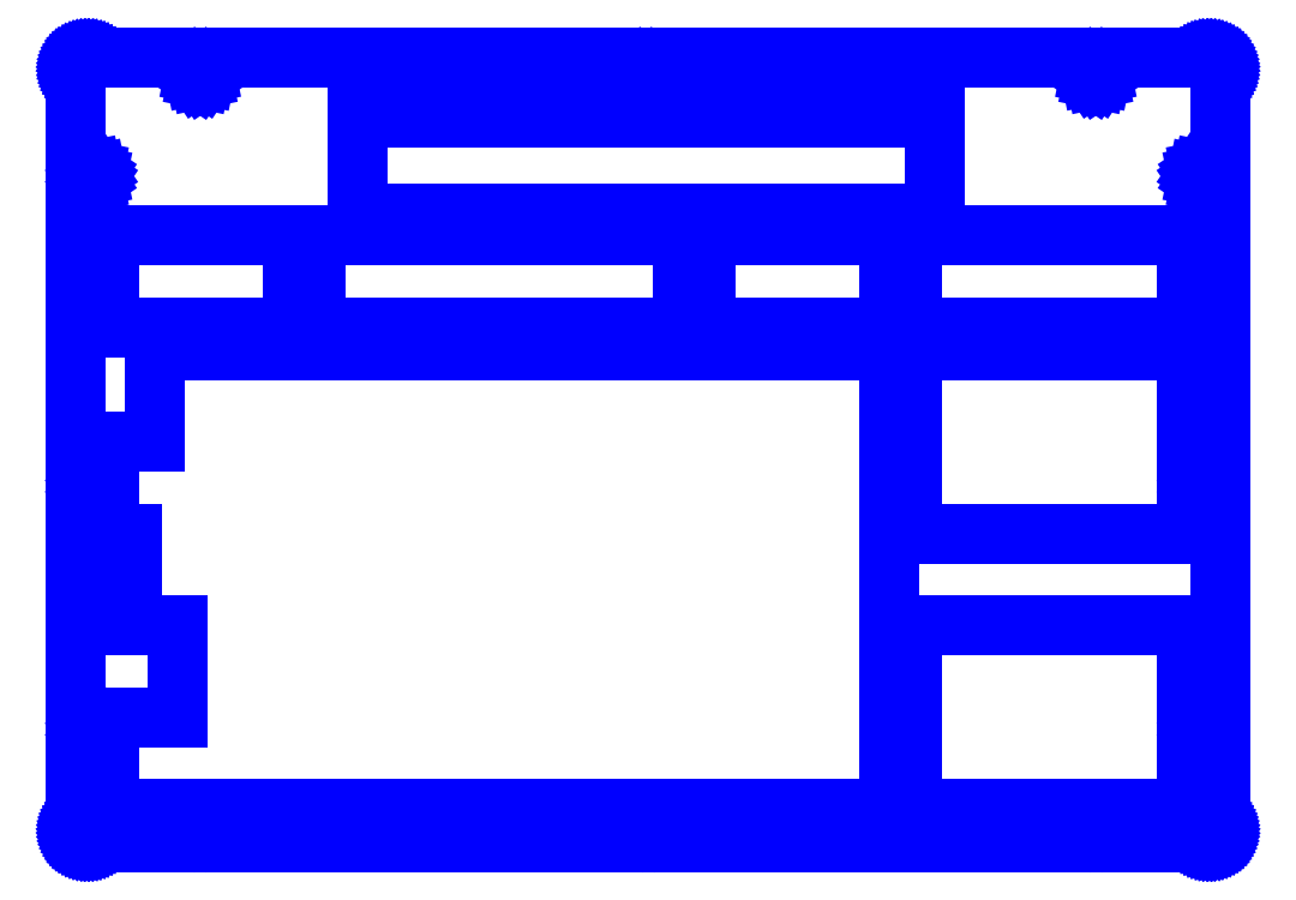
<metadata>
{"format":"dxf","ext":"dxf","renderer":"ezdxf+matplotlib","layout":"modelspace","background":"white","min_lineweight":24,"dpi":150}
</metadata>
<code>
0
SECTION
2
ENTITIES
0
LINE
8
0
10
0.977
20
162.6
30
0
11
1.131
21
162.7
31
0
0
LINE
8
0
10
1.131
20
162.7
30
0
11
1.294
21
162.8
31
0
0
LINE
8
0
10
1.294
20
162.8
30
0
11
1.466
21
162.9
31
0
0
LINE
8
0
10
1.466
20
162.9
30
0
11
1.644
21
163
31
0
0
LINE
8
0
10
1.644
20
163
30
0
11
1.829
21
163
31
0
0
LINE
8
0
10
1.829
20
163
30
0
11
2.017
21
163.1
31
0
0
LINE
8
0
10
2.017
20
163.1
30
0
11
2.209
21
163.1
31
0
0
LINE
8
0
10
2.209
20
163.1
30
0
11
2.405
21
163.2
31
0
0
LINE
8
0
10
2.405
20
163.2
30
0
11
2.6
21
163.2
31
0
0
LINE
8
0
10
2.6
20
163.2
30
0
11
235.4
21
163.2
31
0
0
LINE
8
0
10
235.4
20
163.2
30
0
11
235.6
21
163.2
31
0
0
LINE
8
0
10
235.6
20
163.2
30
0
11
235.8
21
163.1
31
0
0
LINE
8
0
10
235.8
20
163.1
30
0
11
236
21
163.1
31
0
0
LINE
8
0
10
236
20
163.1
30
0
11
236.2
21
163
31
0
0
LINE
8
0
10
236.2
20
163
30
0
11
236.4
21
163
31
0
0
LINE
8
0
10
236.4
20
163
30
0
11
236.6
21
162.9
31
0
0
LINE
8
0
10
236.6
20
162.9
30
0
11
236.7
21
162.8
31
0
0
LINE
8
0
10
236.7
20
162.8
30
0
11
236.9
21
162.7
31
0
0
LINE
8
0
10
236.9
20
162.7
30
0
11
237.1
21
162.6
31
0
0
LINE
8
0
10
237.1
20
162.6
30
0
11
237.2
21
162.4
31
0
0
LINE
8
0
10
237.2
20
162.4
30
0
11
237.3
21
162.3
31
0
0
LINE
8
0
10
237.3
20
162.3
30
0
11
237.5
21
162.1
31
0
0
LINE
8
0
10
237.5
20
162.1
30
0
11
237.6
21
162
31
0
0
LINE
8
0
10
237.6
20
162
30
0
11
237.7
21
161.8
31
0
0
LINE
8
0
10
237.7
20
161.8
30
0
11
237.7
21
161.6
31
0
0
LINE
8
0
10
237.7
20
161.6
30
0
11
237.8
21
161.4
31
0
0
LINE
8
0
10
237.8
20
161.4
30
0
11
237.9
21
161.2
31
0
0
LINE
8
0
10
237.9
20
161.2
30
0
11
237.9
21
161.1
31
0
0
LINE
8
0
10
237.9
20
161.1
30
0
11
237.9
21
160.9
31
0
0
LINE
8
0
10
237.9
20
160.9
30
0
11
237.9
21
160.7
31
0
0
LINE
8
0
10
237.9
20
160.7
30
0
11
237.9
21
2.6
31
0
0
LINE
8
0
10
237.9
20
2.6
30
0
11
237.9
21
2.405
31
0
0
LINE
8
0
10
237.9
20
2.405
30
0
11
237.9
21
2.209
31
0
0
LINE
8
0
10
237.9
20
2.209
30
0
11
237.9
21
2.016
31
0
0
LINE
8
0
10
237.9
20
2.016
30
0
11
237.8
21
1.827
31
0
0
LINE
8
0
10
237.8
20
1.827
30
0
11
237.7
21
1.644
31
0
0
LINE
8
0
10
237.7
20
1.644
30
0
11
237.7
21
1.465
31
0
0
LINE
8
0
10
237.7
20
1.465
30
0
11
237.6
21
1.294
31
0
0
LINE
8
0
10
237.6
20
1.294
30
0
11
237.5
21
1.131
31
0
0
LINE
8
0
10
237.5
20
1.131
30
0
11
237.3
21
0.977
31
0
0
LINE
8
0
10
237.3
20
0.977
30
0
11
237.2
21
0.8323
31
0
0
LINE
8
0
10
237.2
20
0.8323
30
0
11
237.1
21
0.7
31
0
0
LINE
8
0
10
237.1
20
0.7
30
0
11
236.9
21
0.5774
31
0
0
LINE
8
0
10
236.9
20
0.5774
30
0
11
236.7
21
0.4685
31
0
0
LINE
8
0
10
236.7
20
0.4685
30
0
11
236.6
21
0.3721
31
0
0
LINE
8
0
10
236.6
20
0.3721
30
0
11
236.4
21
0.2908
31
0
0
LINE
8
0
10
236.4
20
0.2908
30
0
11
236.2
21
0.2219
31
0
0
LINE
8
0
10
236.2
20
0.2219
30
0
11
236
21
0.1695
31
0
0
LINE
8
0
10
236
20
0.1695
30
0
11
235.8
21
0.1309
31
0
0
LINE
8
0
10
235.8
20
0.1309
30
0
11
235.6
21
0.1089
31
0
0
LINE
8
0
10
235.6
20
0.1089
30
0
11
235.4
21
0.1006
31
0
0
LINE
8
0
10
235.4
20
0.1006
30
0
11
2.6
21
0.1006
31
0
0
LINE
8
0
10
2.6
20
0.1006
30
0
11
2.405
21
0.1089
31
0
0
LINE
8
0
10
2.405
20
0.1089
30
0
11
2.209
21
0.1309
31
0
0
LINE
8
0
10
2.209
20
0.1309
30
0
11
2.017
21
0.1695
31
0
0
LINE
8
0
10
2.017
20
0.1695
30
0
11
1.829
21
0.2219
31
0
0
LINE
8
0
10
1.829
20
0.2219
30
0
11
1.644
21
0.2908
31
0
0
LINE
8
0
10
1.644
20
0.2908
30
0
11
1.466
21
0.3721
31
0
0
LINE
8
0
10
1.466
20
0.3721
30
0
11
1.294
21
0.4685
31
0
0
LINE
8
0
10
1.294
20
0.4685
30
0
11
1.131
21
0.5774
31
0
0
LINE
8
0
10
1.131
20
0.5774
30
0
11
0.977
21
0.7
31
0
0
LINE
8
0
10
0.977
20
0.7
30
0
11
0.8323
21
0.8323
31
0
0
LINE
8
0
10
0.8323
20
0.8323
30
0
11
0.6987
21
0.977
31
0
0
LINE
8
0
10
0.6987
20
0.977
30
0
11
0.5774
21
1.131
31
0
0
LINE
8
0
10
0.5774
20
1.131
30
0
11
0.4685
21
1.294
31
0
0
LINE
8
0
10
0.4685
20
1.294
30
0
11
0.3734
21
1.465
31
0
0
LINE
8
0
10
0.3734
20
1.465
30
0
11
0.2908
21
1.644
31
0
0
LINE
8
0
10
0.2908
20
1.644
30
0
11
0.2232
21
1.827
31
0
0
LINE
8
0
10
0.2232
20
1.827
30
0
11
0.1695
21
2.016
31
0
0
LINE
8
0
10
0.1695
20
2.016
30
0
11
0.1309
21
2.209
31
0
0
LINE
8
0
10
0.1309
20
2.209
30
0
11
0.1075
21
2.405
31
0
0
LINE
8
0
10
0.1075
20
2.405
30
0
11
0.1006
21
2.6
31
0
0
LINE
8
0
10
0.1006
20
2.6
30
0
11
0.1006
21
160.7
31
0
0
LINE
8
0
10
0.1006
20
160.7
30
0
11
0.1075
21
160.9
31
0
0
LINE
8
0
10
0.1075
20
160.9
30
0
11
0.1309
21
161.1
31
0
0
LINE
8
0
10
0.1309
20
161.1
30
0
11
0.1695
21
161.2
31
0
0
LINE
8
0
10
0.1695
20
161.2
30
0
11
0.2232
21
161.4
31
0
0
LINE
8
0
10
0.2232
20
161.4
30
0
11
0.2908
21
161.6
31
0
0
LINE
8
0
10
0.2908
20
161.6
30
0
11
0.3734
21
161.8
31
0
0
LINE
8
0
10
0.3734
20
161.8
30
0
11
0.4685
21
162
31
0
0
LINE
8
0
10
0.4685
20
162
30
0
11
0.5774
21
162.1
31
0
0
LINE
8
0
10
0.5774
20
162.1
30
0
11
0.6987
21
162.3
31
0
0
LINE
8
0
10
0.6987
20
162.3
30
0
11
0.8323
21
162.4
31
0
0
LINE
8
0
10
0.8323
20
162.4
30
0
11
0.977
21
162.6
31
0
0
LINE
8
0
10
7.1
20
83.3
30
0
11
7.1
21
64.25
31
0
0
LINE
8
0
10
7.1
20
64.25
30
0
11
11.86
21
64.25
31
0
0
LINE
8
0
10
11.86
20
64.25
30
0
11
11.86
21
45.2
31
0
0
LINE
8
0
10
11.86
20
45.2
30
0
11
21.39
21
45.2
31
0
0
LINE
8
0
10
21.39
20
45.2
30
0
11
21.39
21
26.15
31
0
0
LINE
8
0
10
21.39
20
26.15
30
0
11
7.1
21
26.15
31
0
0
LINE
8
0
10
7.1
20
26.15
30
0
11
7.1
21
7.101
31
0
0
LINE
8
0
10
7.1
20
7.101
30
0
11
169
21
7.101
31
0
0
LINE
8
0
10
169
20
7.101
30
0
11
169
21
102.4
31
0
0
LINE
8
0
10
169
20
102.4
30
0
11
16.62
21
102.4
31
0
0
LINE
8
0
10
16.62
20
102.4
30
0
11
16.62
21
83.3
31
0
0
LINE
8
0
10
16.62
20
83.3
30
0
11
7.1
21
83.3
31
0
0
LINE
8
0
10
173.8
20
45.2
30
0
11
230.9
21
45.2
31
0
0
LINE
8
0
10
230.9
20
45.2
30
0
11
230.9
21
7.101
31
0
0
LINE
8
0
10
230.9
20
7.101
30
0
11
173.8
21
7.101
31
0
0
LINE
8
0
10
173.8
20
7.101
30
0
11
173.8
21
45.2
31
0
0
LINE
8
0
10
173.8
20
102.4
30
0
11
230.9
21
102.4
31
0
0
LINE
8
0
10
230.9
20
102.4
30
0
11
230.9
21
64.25
31
0
0
LINE
8
0
10
230.9
20
64.25
30
0
11
173.8
21
64.25
31
0
0
LINE
8
0
10
173.8
20
64.25
30
0
11
173.8
21
102.4
31
0
0
LINE
8
0
10
173.8
20
126.2
30
0
11
230.9
21
126.2
31
0
0
LINE
8
0
10
230.9
20
126.2
30
0
11
230.9
21
107.1
31
0
0
LINE
8
0
10
230.9
20
107.1
30
0
11
173.8
21
107.1
31
0
0
LINE
8
0
10
173.8
20
107.1
30
0
11
173.8
21
126.2
31
0
0
LINE
8
0
10
7.1
20
126.2
30
0
11
45.2
21
126.2
31
0
0
LINE
8
0
10
45.2
20
126.2
30
0
11
45.2
21
107.1
31
0
0
LINE
8
0
10
45.2
20
107.1
30
0
11
7.1
21
107.1
31
0
0
LINE
8
0
10
7.1
20
107.1
30
0
11
7.1
21
126.2
31
0
0
LINE
8
0
10
49.96
20
126.2
30
0
11
126.2
21
126.2
31
0
0
LINE
8
0
10
126.2
20
126.2
30
0
11
126.2
21
107.1
31
0
0
LINE
8
0
10
126.2
20
107.1
30
0
11
49.96
21
107.1
31
0
0
LINE
8
0
10
49.96
20
107.1
30
0
11
49.96
21
126.2
31
0
0
LINE
8
0
10
130.9
20
126.2
30
0
11
169
21
126.2
31
0
0
LINE
8
0
10
169
20
126.2
30
0
11
169
21
107.1
31
0
0
LINE
8
0
10
169
20
107.1
30
0
11
130.9
21
107.1
31
0
0
LINE
8
0
10
130.9
20
107.1
30
0
11
130.9
21
126.2
31
0
0
LINE
8
0
10
119.7
20
159.8
30
0
11
119.6
21
159.4
31
0
0
LINE
8
0
10
119.6
20
159.4
30
0
11
119.3
21
159
31
0
0
LINE
8
0
10
119.3
20
159
30
0
11
118.9
21
158.8
31
0
0
LINE
8
0
10
118.9
20
158.8
30
0
11
118.5
21
158.7
31
0
0
LINE
8
0
10
118.5
20
158.7
30
0
11
118.1
21
158.8
31
0
0
LINE
8
0
10
118.1
20
158.8
30
0
11
117.7
21
159
31
0
0
LINE
8
0
10
117.7
20
159
30
0
11
117.4
21
159.4
31
0
0
LINE
8
0
10
117.4
20
159.4
30
0
11
117.4
21
159.8
31
0
0
LINE
8
0
10
117.4
20
159.8
30
0
11
117.4
21
160.3
31
0
0
LINE
8
0
10
117.4
20
160.3
30
0
11
117.7
21
160.7
31
0
0
LINE
8
0
10
117.7
20
160.7
30
0
11
118.1
21
160.9
31
0
0
LINE
8
0
10
118.1
20
160.9
30
0
11
118.5
21
161
31
0
0
LINE
8
0
10
118.5
20
161
30
0
11
118.9
21
160.9
31
0
0
LINE
8
0
10
118.9
20
160.9
30
0
11
119.3
21
160.7
31
0
0
LINE
8
0
10
119.3
20
160.7
30
0
11
119.6
21
160.3
31
0
0
LINE
8
0
10
119.6
20
160.3
30
0
11
119.7
21
159.8
31
0
0
LINE
8
0
10
235.4
20
138.5
30
0
11
235.3
21
138
31
0
0
LINE
8
0
10
235.3
20
138
30
0
11
235.1
21
137.7
31
0
0
LINE
8
0
10
235.1
20
137.7
30
0
11
234.7
21
137.4
31
0
0
LINE
8
0
10
234.7
20
137.4
30
0
11
234.3
21
137.3
31
0
0
LINE
8
0
10
234.3
20
137.3
30
0
11
233.8
21
137.4
31
0
0
LINE
8
0
10
233.8
20
137.4
30
0
11
233.4
21
137.7
31
0
0
LINE
8
0
10
233.4
20
137.7
30
0
11
233.2
21
138
31
0
0
LINE
8
0
10
233.2
20
138
30
0
11
233.1
21
138.5
31
0
0
LINE
8
0
10
233.1
20
138.5
30
0
11
233.2
21
138.9
31
0
0
LINE
8
0
10
233.2
20
138.9
30
0
11
233.4
21
139.3
31
0
0
LINE
8
0
10
233.4
20
139.3
30
0
11
233.8
21
139.5
31
0
0
LINE
8
0
10
233.8
20
139.5
30
0
11
234.3
21
139.6
31
0
0
LINE
8
0
10
234.3
20
139.6
30
0
11
234.7
21
139.5
31
0
0
LINE
8
0
10
234.7
20
139.5
30
0
11
235.1
21
139.3
31
0
0
LINE
8
0
10
235.1
20
139.3
30
0
11
235.3
21
138.9
31
0
0
LINE
8
0
10
235.3
20
138.9
30
0
11
235.4
21
138.5
31
0
0
LINE
8
0
10
235.4
20
74.13
30
0
11
235.3
21
73.69
31
0
0
LINE
8
0
10
235.3
20
73.69
30
0
11
235.1
21
73.32
31
0
0
LINE
8
0
10
235.1
20
73.32
30
0
11
234.7
21
73.08
31
0
0
LINE
8
0
10
234.7
20
73.08
30
0
11
234.3
21
72.99
31
0
0
LINE
8
0
10
234.3
20
72.99
30
0
11
233.8
21
73.08
31
0
0
LINE
8
0
10
233.8
20
73.08
30
0
11
233.4
21
73.32
31
0
0
LINE
8
0
10
233.4
20
73.32
30
0
11
233.2
21
73.69
31
0
0
LINE
8
0
10
233.2
20
73.69
30
0
11
233.1
21
74.13
31
0
0
LINE
8
0
10
233.1
20
74.13
30
0
11
233.2
21
74.58
31
0
0
LINE
8
0
10
233.2
20
74.58
30
0
11
233.4
21
74.95
31
0
0
LINE
8
0
10
233.4
20
74.95
30
0
11
233.8
21
75.2
31
0
0
LINE
8
0
10
233.8
20
75.2
30
0
11
234.3
21
75.28
31
0
0
LINE
8
0
10
234.3
20
75.28
30
0
11
234.7
21
75.2
31
0
0
LINE
8
0
10
234.7
20
75.2
30
0
11
235.1
21
74.95
31
0
0
LINE
8
0
10
235.1
20
74.95
30
0
11
235.3
21
74.58
31
0
0
LINE
8
0
10
235.3
20
74.58
30
0
11
235.4
21
74.13
31
0
0
LINE
8
0
10
235.4
20
23.68
30
0
11
235.3
21
23.23
31
0
0
LINE
8
0
10
235.3
20
23.23
30
0
11
235.1
21
22.86
31
0
0
LINE
8
0
10
235.1
20
22.86
30
0
11
234.7
21
22.62
31
0
0
LINE
8
0
10
234.7
20
22.62
30
0
11
234.3
21
22.53
31
0
0
LINE
8
0
10
234.3
20
22.53
30
0
11
233.8
21
22.62
31
0
0
LINE
8
0
10
233.8
20
22.62
30
0
11
233.4
21
22.86
31
0
0
LINE
8
0
10
233.4
20
22.86
30
0
11
233.2
21
23.23
31
0
0
LINE
8
0
10
233.2
20
23.23
30
0
11
233.1
21
23.68
31
0
0
LINE
8
0
10
233.1
20
23.68
30
0
11
233.2
21
24.13
31
0
0
LINE
8
0
10
233.2
20
24.13
30
0
11
233.4
21
24.49
31
0
0
LINE
8
0
10
233.4
20
24.49
30
0
11
233.8
21
24.74
31
0
0
LINE
8
0
10
233.8
20
24.74
30
0
11
234.3
21
24.83
31
0
0
LINE
8
0
10
234.3
20
24.83
30
0
11
234.7
21
24.74
31
0
0
LINE
8
0
10
234.7
20
24.74
30
0
11
235.1
21
24.49
31
0
0
LINE
8
0
10
235.1
20
24.49
30
0
11
235.3
21
24.13
31
0
0
LINE
8
0
10
235.3
20
24.13
30
0
11
235.4
21
23.68
31
0
0
LINE
8
0
10
4.608
20
138.5
30
0
11
4.517
21
138
31
0
0
LINE
8
0
10
4.517
20
138
30
0
11
4.271
21
137.7
31
0
0
LINE
8
0
10
4.271
20
137.7
30
0
11
3.905
21
137.4
31
0
0
LINE
8
0
10
3.905
20
137.4
30
0
11
3.459
21
137.3
31
0
0
LINE
8
0
10
3.459
20
137.3
30
0
11
3.011
21
137.4
31
0
0
LINE
8
0
10
3.011
20
137.4
30
0
11
2.644
21
137.7
31
0
0
LINE
8
0
10
2.644
20
137.7
30
0
11
2.398
21
138
31
0
0
LINE
8
0
10
2.398
20
138
30
0
11
2.308
21
138.5
31
0
0
LINE
8
0
10
2.308
20
138.5
30
0
11
2.398
21
138.9
31
0
0
LINE
8
0
10
2.398
20
138.9
30
0
11
2.644
21
139.3
31
0
0
LINE
8
0
10
2.644
20
139.3
30
0
11
3.011
21
139.5
31
0
0
LINE
8
0
10
3.011
20
139.5
30
0
11
3.459
21
139.6
31
0
0
LINE
8
0
10
3.459
20
139.6
30
0
11
3.905
21
139.5
31
0
0
LINE
8
0
10
3.905
20
139.5
30
0
11
4.271
21
139.3
31
0
0
LINE
8
0
10
4.271
20
139.3
30
0
11
4.517
21
138.9
31
0
0
LINE
8
0
10
4.517
20
138.9
30
0
11
4.608
21
138.5
31
0
0
LINE
8
0
10
4.608
20
74.13
30
0
11
4.517
21
73.69
31
0
0
LINE
8
0
10
4.517
20
73.69
30
0
11
4.271
21
73.32
31
0
0
LINE
8
0
10
4.271
20
73.32
30
0
11
3.905
21
73.08
31
0
0
LINE
8
0
10
3.905
20
73.08
30
0
11
3.459
21
72.99
31
0
0
LINE
8
0
10
3.459
20
72.99
30
0
11
3.011
21
73.08
31
0
0
LINE
8
0
10
3.011
20
73.08
30
0
11
2.644
21
73.32
31
0
0
LINE
8
0
10
2.644
20
73.32
30
0
11
2.398
21
73.69
31
0
0
LINE
8
0
10
2.398
20
73.69
30
0
11
2.308
21
74.13
31
0
0
LINE
8
0
10
2.308
20
74.13
30
0
11
2.398
21
74.58
31
0
0
LINE
8
0
10
2.398
20
74.58
30
0
11
2.644
21
74.95
31
0
0
LINE
8
0
10
2.644
20
74.95
30
0
11
3.011
21
75.2
31
0
0
LINE
8
0
10
3.011
20
75.2
30
0
11
3.459
21
75.28
31
0
0
LINE
8
0
10
3.459
20
75.28
30
0
11
3.905
21
75.2
31
0
0
LINE
8
0
10
3.905
20
75.2
30
0
11
4.271
21
74.95
31
0
0
LINE
8
0
10
4.271
20
74.95
30
0
11
4.517
21
74.58
31
0
0
LINE
8
0
10
4.517
20
74.58
30
0
11
4.608
21
74.13
31
0
0
LINE
8
0
10
4.608
20
23.68
30
0
11
4.517
21
23.23
31
0
0
LINE
8
0
10
4.517
20
23.23
30
0
11
4.271
21
22.86
31
0
0
LINE
8
0
10
4.271
20
22.86
30
0
11
3.905
21
22.62
31
0
0
LINE
8
0
10
3.905
20
22.62
30
0
11
3.459
21
22.53
31
0
0
LINE
8
0
10
3.459
20
22.53
30
0
11
3.011
21
22.62
31
0
0
LINE
8
0
10
3.011
20
22.62
30
0
11
2.644
21
22.86
31
0
0
LINE
8
0
10
2.644
20
22.86
30
0
11
2.398
21
23.23
31
0
0
LINE
8
0
10
2.398
20
23.23
30
0
11
2.308
21
23.68
31
0
0
LINE
8
0
10
2.308
20
23.68
30
0
11
2.398
21
24.13
31
0
0
LINE
8
0
10
2.398
20
24.13
30
0
11
2.644
21
24.49
31
0
0
LINE
8
0
10
2.644
20
24.49
30
0
11
3.011
21
24.74
31
0
0
LINE
8
0
10
3.011
20
24.74
30
0
11
3.459
21
24.83
31
0
0
LINE
8
0
10
3.459
20
24.83
30
0
11
3.905
21
24.74
31
0
0
LINE
8
0
10
3.905
20
24.74
30
0
11
4.271
21
24.49
31
0
0
LINE
8
0
10
4.271
20
24.49
30
0
11
4.517
21
24.13
31
0
0
LINE
8
0
10
4.517
20
24.13
30
0
11
4.608
21
23.68
31
0
0
LINE
8
0
10
27.19
20
159.8
30
0
11
27.1
21
159.4
31
0
0
LINE
8
0
10
27.1
20
159.4
30
0
11
26.85
21
159
31
0
0
LINE
8
0
10
26.85
20
159
30
0
11
26.49
21
158.8
31
0
0
LINE
8
0
10
26.49
20
158.8
30
0
11
26.04
21
158.7
31
0
0
LINE
8
0
10
26.04
20
158.7
30
0
11
25.59
21
158.8
31
0
0
LINE
8
0
10
25.59
20
158.8
30
0
11
25.23
21
159
31
0
0
LINE
8
0
10
25.23
20
159
30
0
11
24.98
21
159.4
31
0
0
LINE
8
0
10
24.98
20
159.4
30
0
11
24.89
21
159.8
31
0
0
LINE
8
0
10
24.89
20
159.8
30
0
11
24.98
21
160.3
31
0
0
LINE
8
0
10
24.98
20
160.3
30
0
11
25.23
21
160.7
31
0
0
LINE
8
0
10
25.23
20
160.7
30
0
11
25.59
21
160.9
31
0
0
LINE
8
0
10
25.59
20
160.9
30
0
11
26.04
21
161
31
0
0
LINE
8
0
10
26.04
20
161
30
0
11
26.49
21
160.9
31
0
0
LINE
8
0
10
26.49
20
160.9
30
0
11
26.85
21
160.7
31
0
0
LINE
8
0
10
26.85
20
160.7
30
0
11
27.1
21
160.3
31
0
0
LINE
8
0
10
27.1
20
160.3
30
0
11
27.19
21
159.8
31
0
0
LINE
8
0
10
213.1
20
159.8
30
0
11
213
21
159.4
31
0
0
LINE
8
0
10
213
20
159.4
30
0
11
212.8
21
159
31
0
0
LINE
8
0
10
212.8
20
159
30
0
11
212.4
21
158.8
31
0
0
LINE
8
0
10
212.4
20
158.8
30
0
11
212
21
158.7
31
0
0
LINE
8
0
10
212
20
158.7
30
0
11
211.5
21
158.8
31
0
0
LINE
8
0
10
211.5
20
158.8
30
0
11
211.2
21
159
31
0
0
LINE
8
0
10
211.2
20
159
30
0
11
210.9
21
159.4
31
0
0
LINE
8
0
10
210.9
20
159.4
30
0
11
210.8
21
159.8
31
0
0
LINE
8
0
10
210.8
20
159.8
30
0
11
210.9
21
160.3
31
0
0
LINE
8
0
10
210.9
20
160.3
30
0
11
211.2
21
160.7
31
0
0
LINE
8
0
10
211.2
20
160.7
30
0
11
211.5
21
160.9
31
0
0
LINE
8
0
10
211.5
20
160.9
30
0
11
212
21
161
31
0
0
LINE
8
0
10
212
20
161
30
0
11
212.4
21
160.9
31
0
0
LINE
8
0
10
212.4
20
160.9
30
0
11
212.8
21
160.7
31
0
0
LINE
8
0
10
212.8
20
160.7
30
0
11
213
21
160.3
31
0
0
LINE
8
0
10
213
20
160.3
30
0
11
213.1
21
159.8
31
0
0
LINE
8
0
10
120.2
20
3.605
30
0
11
120.1
21
3.158
31
0
0
LINE
8
0
10
120.1
20
3.158
30
0
11
119.9
21
2.793
31
0
0
LINE
8
0
10
119.9
20
2.793
30
0
11
119.5
21
2.547
31
0
0
LINE
8
0
10
119.5
20
2.547
30
0
11
119.1
21
2.456
31
0
0
LINE
8
0
10
119.1
20
2.456
30
0
11
118.6
21
2.547
31
0
0
LINE
8
0
10
118.6
20
2.547
30
0
11
118.3
21
2.793
31
0
0
LINE
8
0
10
118.3
20
2.793
30
0
11
118
21
3.158
31
0
0
LINE
8
0
10
118
20
3.158
30
0
11
117.9
21
3.605
31
0
0
LINE
8
0
10
117.9
20
3.605
30
0
11
118
21
4.053
31
0
0
LINE
8
0
10
118
20
4.053
30
0
11
118.3
21
4.419
31
0
0
LINE
8
0
10
118.3
20
4.419
30
0
11
118.6
21
4.666
31
0
0
LINE
8
0
10
118.6
20
4.666
30
0
11
119.1
21
4.756
31
0
0
LINE
8
0
10
119.1
20
4.756
30
0
11
119.5
21
4.666
31
0
0
LINE
8
0
10
119.5
20
4.666
30
0
11
119.9
21
4.419
31
0
0
LINE
8
0
10
119.9
20
4.419
30
0
11
120.1
21
4.053
31
0
0
LINE
8
0
10
120.1
20
4.053
30
0
11
120.2
21
3.605
31
0
0
LINE
8
0
10
27.19
20
3.605
30
0
11
27.1
21
3.158
31
0
0
LINE
8
0
10
27.1
20
3.158
30
0
11
26.85
21
2.793
31
0
0
LINE
8
0
10
26.85
20
2.793
30
0
11
26.49
21
2.547
31
0
0
LINE
8
0
10
26.49
20
2.547
30
0
11
26.04
21
2.456
31
0
0
LINE
8
0
10
26.04
20
2.456
30
0
11
25.59
21
2.547
31
0
0
LINE
8
0
10
25.59
20
2.547
30
0
11
25.23
21
2.793
31
0
0
LINE
8
0
10
25.23
20
2.793
30
0
11
24.98
21
3.158
31
0
0
LINE
8
0
10
24.98
20
3.158
30
0
11
24.89
21
3.605
31
0
0
LINE
8
0
10
24.89
20
3.605
30
0
11
24.98
21
4.053
31
0
0
LINE
8
0
10
24.98
20
4.053
30
0
11
25.23
21
4.419
31
0
0
LINE
8
0
10
25.23
20
4.419
30
0
11
25.59
21
4.666
31
0
0
LINE
8
0
10
25.59
20
4.666
30
0
11
26.04
21
4.756
31
0
0
LINE
8
0
10
26.04
20
4.756
30
0
11
26.49
21
4.666
31
0
0
LINE
8
0
10
26.49
20
4.666
30
0
11
26.85
21
4.419
31
0
0
LINE
8
0
10
26.85
20
4.419
30
0
11
27.1
21
4.053
31
0
0
LINE
8
0
10
27.1
20
4.053
30
0
11
27.19
21
3.605
31
0
0
LINE
8
0
10
213.1
20
3.605
30
0
11
213
21
3.158
31
0
0
LINE
8
0
10
213
20
3.158
30
0
11
212.8
21
2.793
31
0
0
LINE
8
0
10
212.8
20
2.793
30
0
11
212.4
21
2.547
31
0
0
LINE
8
0
10
212.4
20
2.547
30
0
11
212
21
2.456
31
0
0
LINE
8
0
10
212
20
2.456
30
0
11
211.5
21
2.547
31
0
0
LINE
8
0
10
211.5
20
2.547
30
0
11
211.2
21
2.793
31
0
0
LINE
8
0
10
211.2
20
2.793
30
0
11
210.9
21
3.158
31
0
0
LINE
8
0
10
210.9
20
3.158
30
0
11
210.8
21
3.605
31
0
0
LINE
8
0
10
210.8
20
3.605
30
0
11
210.9
21
4.053
31
0
0
LINE
8
0
10
210.9
20
4.053
30
0
11
211.2
21
4.419
31
0
0
LINE
8
0
10
211.2
20
4.419
30
0
11
211.5
21
4.666
31
0
0
LINE
8
0
10
211.5
20
4.666
30
0
11
212
21
4.756
31
0
0
LINE
8
0
10
212
20
4.756
30
0
11
212.4
21
4.666
31
0
0
LINE
8
0
10
212.4
20
4.666
30
0
11
212.8
21
4.419
31
0
0
LINE
8
0
10
212.8
20
4.419
30
0
11
213
21
4.053
31
0
0
LINE
8
0
10
213
20
4.053
30
0
11
213.1
21
3.605
31
0
0
LINE
8
0
10
58.68
20
150.6
30
0
11
178.5
21
150.6
31
0
0
LINE
8
0
10
178.5
20
150.6
30
0
11
178.5
21
130.8
31
0
0
LINE
8
0
10
178.5
20
130.8
30
0
11
58.68
21
130.8
31
0
0
LINE
8
0
10
58.68
20
130.8
30
0
11
58.68
21
150.6
31
0
0
ENDSEC
0
EOF

</code>
